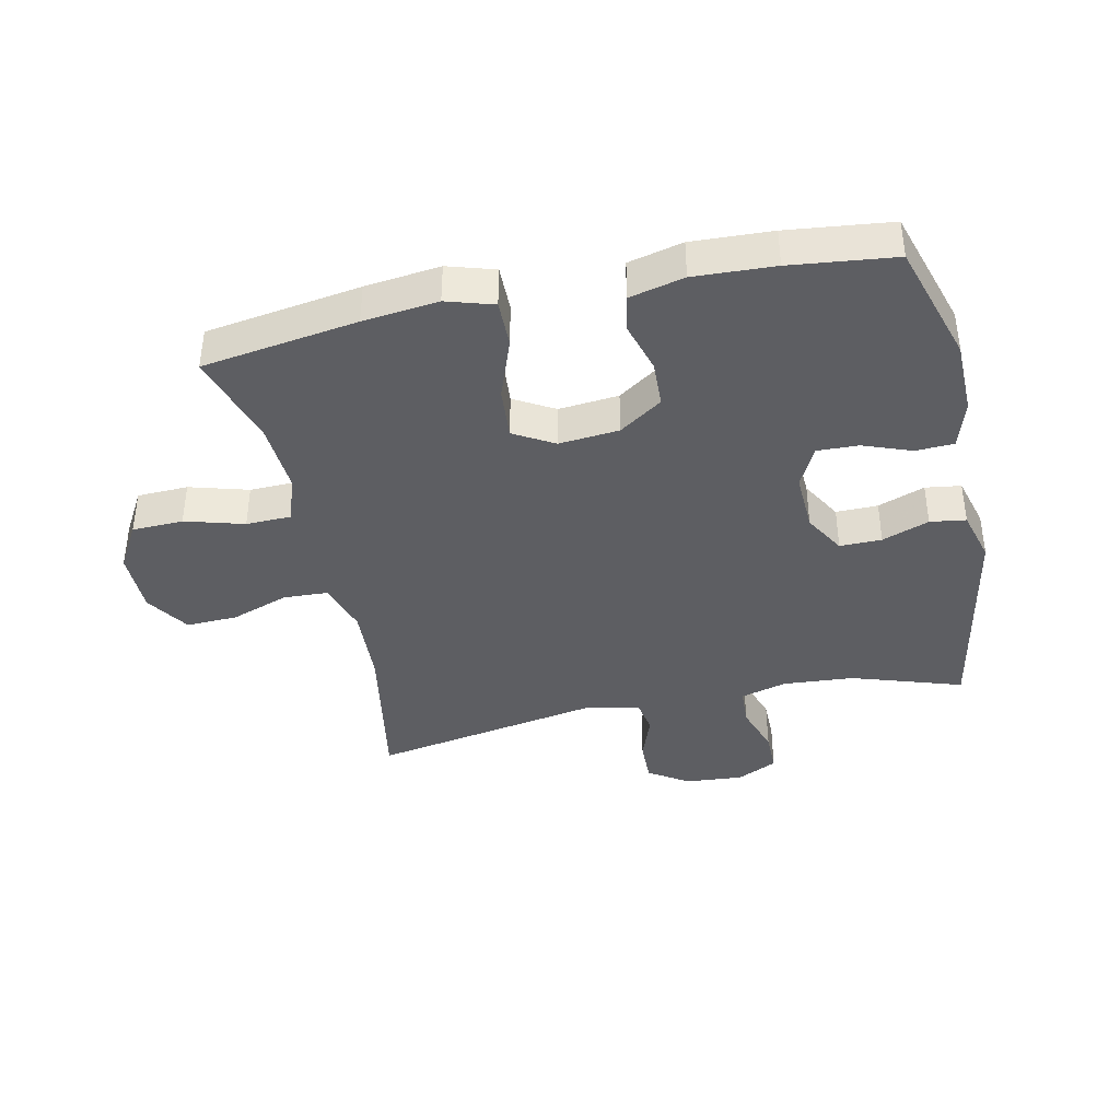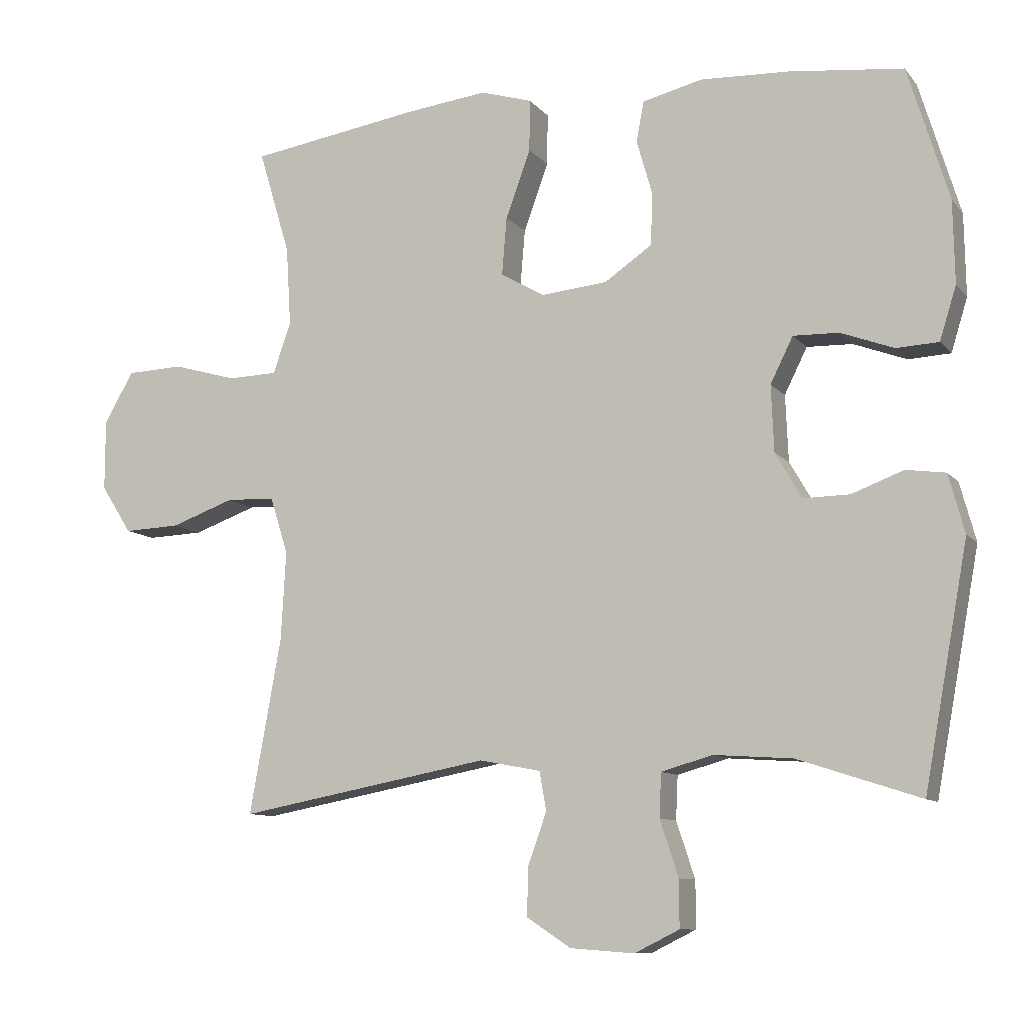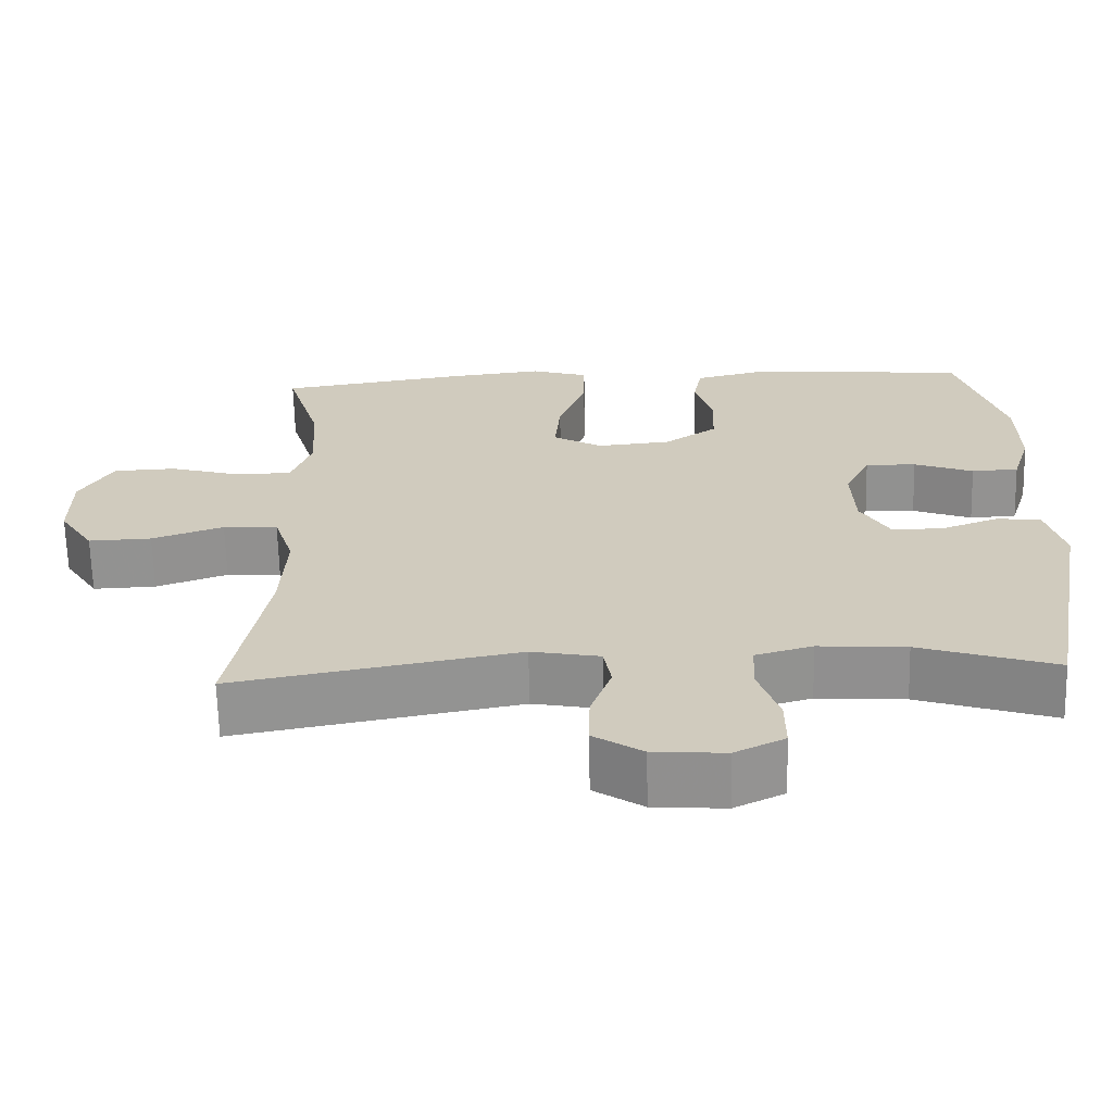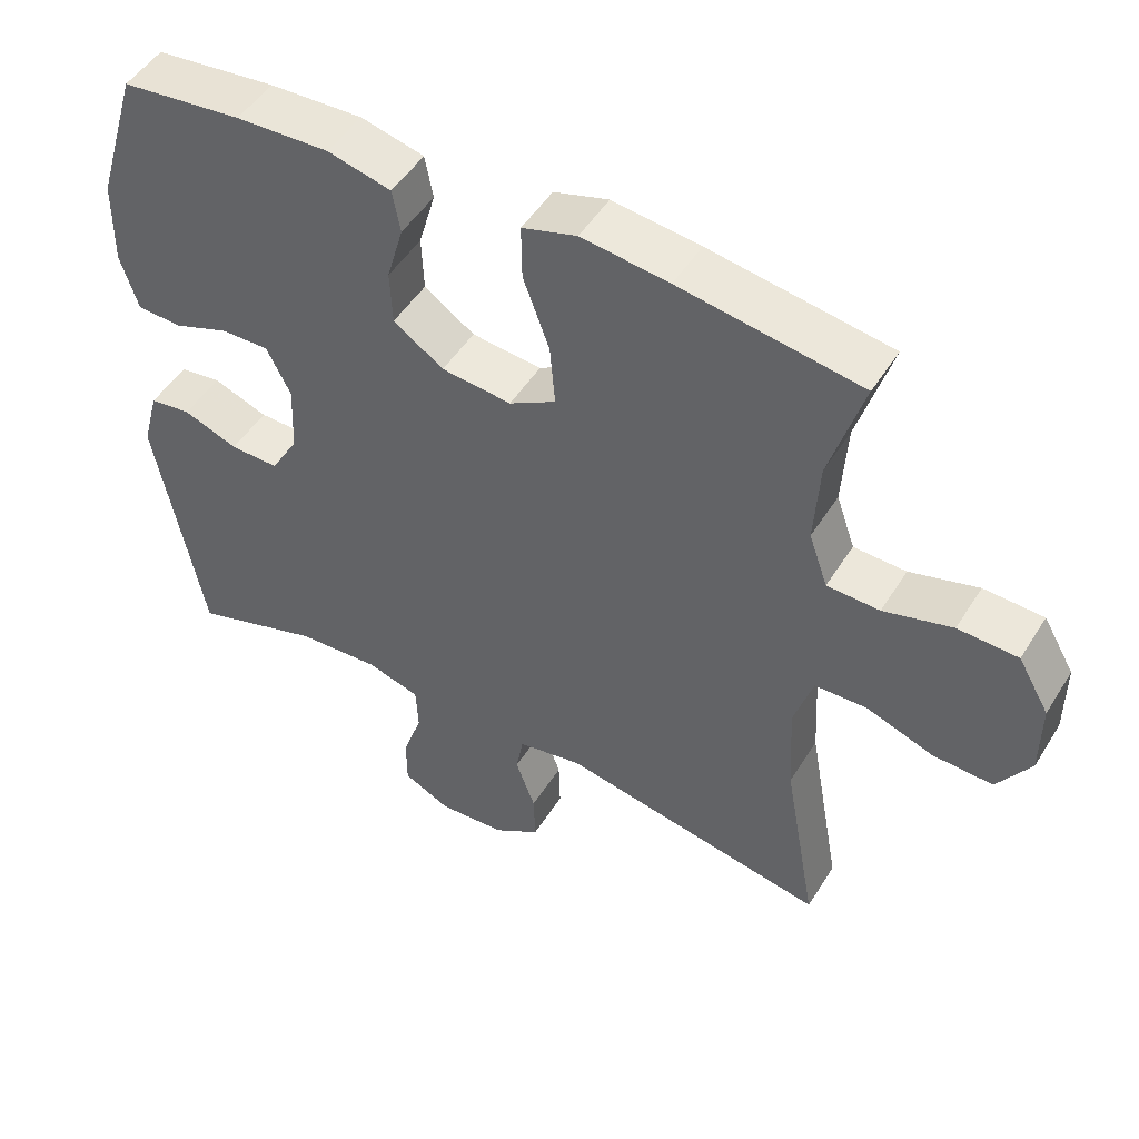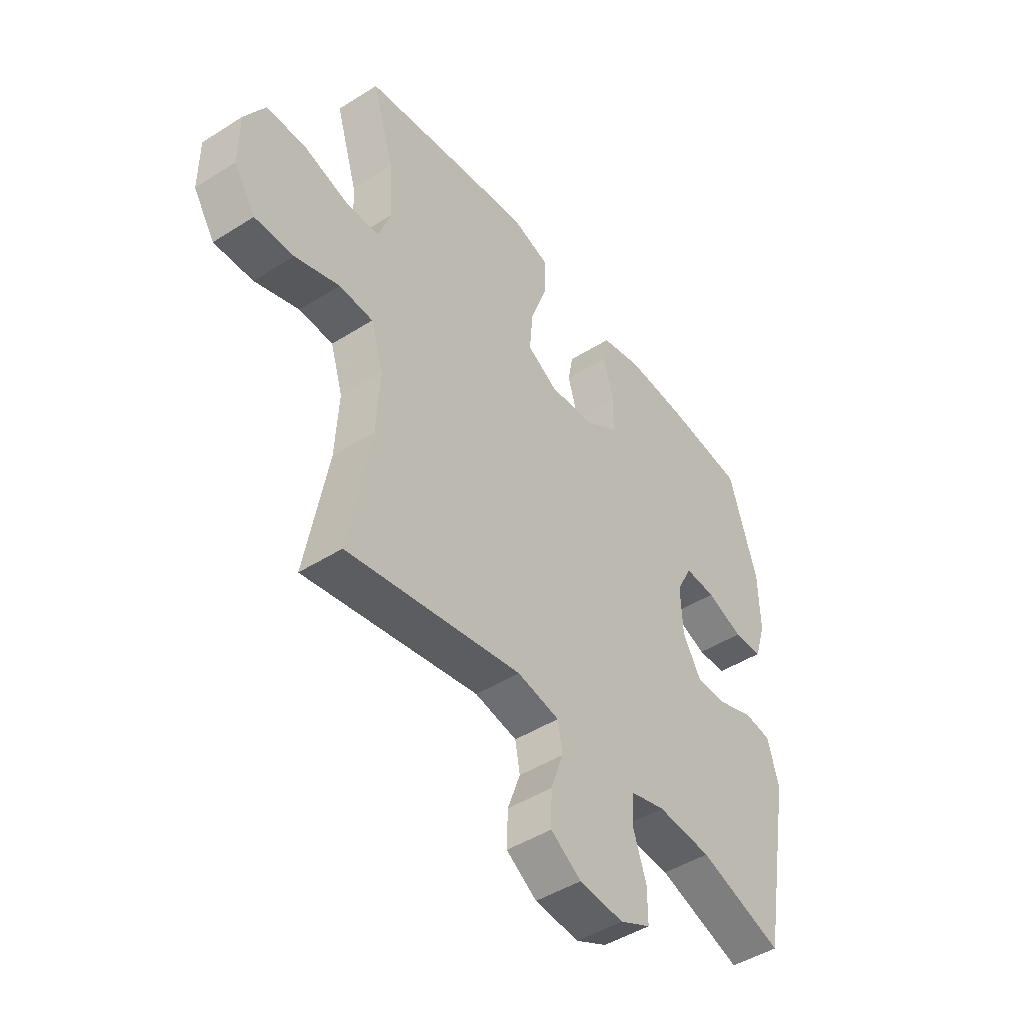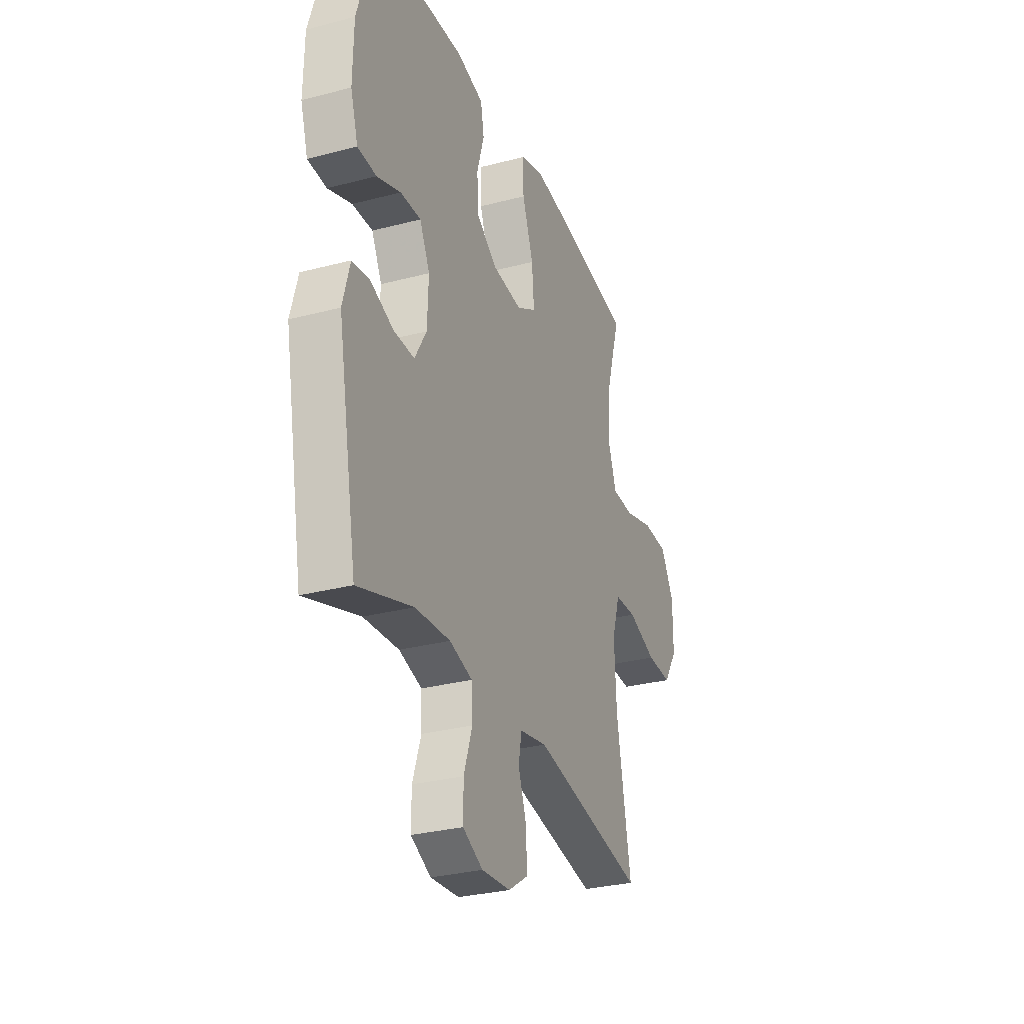
<metadata>
{"format":"obj","ext":"obj","renderer":"f3d","projection":"perspective","resolution":1024,"background":"white","views":[{"elev":-39.3,"azim":12.2,"up":"+Y"},{"elev":-9.9,"azim":22.6,"up":"+Z"},{"elev":-66.1,"azim":1.4,"up":"+Z"},{"elev":49.6,"azim":-149.1,"up":"+Z"},{"elev":-46.4,"azim":-54.1,"up":"+Z"},{"elev":-29.9,"azim":111.0,"up":"+Z"}]}
</metadata>
<code>
v 0.5 0.07 -0.5
v 0.323 0.07 -0.442
v 0.209 0.07 -0.434
v 0.135 0.07 -0.455
v 0.132 0.07 -0.518
v 0.159 0.07 -0.599
v 0.159 0.07 -0.667
v 0.094 0.07 -0.699
v 0.001 0.07 -0.692
v -0.063 0.07 -0.65
v -0.061 0.07 -0.58
v -0.034 0.07 -0.505
v -0.044 0.07 -0.449
v -0.133 0.07 -0.432
v -0.5 0.07 -0.5
v -0.454 0.07 -0.245
v -0.447 0.07 -0.117
v -0.473 0.07 -0.034
v -0.544 0.07 -0.031
v -0.637 0.07 -0.064
v -0.719 0.07 -0.067
v -0.764 0.07 0.003
v -0.764 0.07 0.106
v -0.721 0.07 0.18
v -0.639 0.07 0.183
v -0.545 0.07 0.156
v -0.473 0.07 0.158
v -0.447 0.07 0.232
v -0.454 0.07 0.347
v -0.5 0.07 0.5
v -0.252 0.07 0.538
v -0.132 0.07 0.552
v -0.057 0.07 0.529
v -0.058 0.07 0.454
v -0.094 0.07 0.355
v -0.101 0.07 0.271
v -0.037 0.07 0.234
v 0.059 0.07 0.243
v 0.128 0.07 0.29
v 0.131 0.07 0.365
v 0.108 0.07 0.445
v 0.119 0.07 0.504
v 0.206 0.07 0.525
v 0.334 0.07 0.519
v 0.5 0.07 0.5
v 0.559 0.07 0.306
v 0.561 0.07 0.187
v 0.537 0.07 0.11
v 0.476 0.07 0.107
v 0.399 0.07 0.136
v 0.333 0.07 0.138
v 0.3 0.07 0.072
v 0.304 0.07 -0.024
v 0.342 0.07 -0.09
v 0.409 0.07 -0.089
v 0.484 0.07 -0.061
v 0.541 0.07 -0.069
v 0.564 0.07 -0.154
v 0.5 0 -0.5
v 0.323 0 -0.442
v 0.209 0 -0.434
v 0.135 0 -0.455
v 0.132 0 -0.518
v 0.159 0 -0.599
v 0.159 0 -0.667
v 0.094 0 -0.699
v 0.001 0 -0.692
v -0.063 0 -0.65
v -0.061 0 -0.58
v -0.034 0 -0.505
v -0.044 0 -0.449
v -0.133 0 -0.432
v -0.5 0 -0.5
v -0.454 0 -0.245
v -0.447 0 -0.117
v -0.473 0 -0.034
v -0.544 0 -0.031
v -0.637 0 -0.064
v -0.719 0 -0.067
v -0.764 0 0.003
v -0.764 0 0.106
v -0.721 0 0.18
v -0.639 0 0.183
v -0.545 0 0.156
v -0.473 0 0.158
v -0.447 0 0.232
v -0.454 0 0.347
v -0.5 0 0.5
v -0.252 0 0.538
v -0.132 0 0.552
v -0.057 0 0.529
v -0.058 0 0.454
v -0.094 0 0.355
v -0.101 0 0.271
v -0.037 0 0.234
v 0.059 0 0.243
v 0.128 0 0.29
v 0.131 0 0.365
v 0.108 0 0.445
v 0.119 0 0.504
v 0.206 0 0.525
v 0.334 0 0.519
v 0.5 0 0.5
v 0.559 0 0.306
v 0.561 0 0.187
v 0.537 0 0.11
v 0.476 0 0.107
v 0.399 0 0.136
v 0.333 0 0.138
v 0.3 0 0.072
v 0.304 0 -0.024
v 0.342 0 -0.09
v 0.409 0 -0.089
v 0.484 0 -0.061
v 0.541 0 -0.069
v 0.564 0 -0.154
f 58 1 2
f 57 58 2
f 56 57 2
f 55 56 2
f 54 55 2 3
f 53 54 3 4
f 52 53 4
f 48 49 50
f 47 48 50
f 46 47 50
f 45 46 50
f 44 45 50
f 43 44 50
f 42 43 50
f 41 42 50
f 40 41 50
f 39 40 50 51
f 38 39 51 52
f 33 34 35
f 32 33 35
f 31 32 35
f 30 31 35
f 29 30 35
f 28 29 35 36
f 27 28 36 37
f 24 25 26
f 23 24 26
f 22 23 26
f 21 22 26
f 20 21 26
f 19 20 26
f 18 19 26 27
f 38 52 4
f 37 38 4
f 27 37 4
f 18 27 4
f 17 18 4
f 10 11 12
f 9 10 12
f 8 9 12
f 7 8 12
f 6 7 12
f 5 6 12
f 5 12 13
f 4 5 13
f 17 4 13
f 16 17 13
f 14 15 16
f 13 14 16
f 60 59 116
f 60 116 115
f 60 115 114
f 60 114 113
f 61 60 113 112
f 62 61 112 111
f 62 111 110
f 108 107 106
f 108 106 105
f 108 105 104
f 108 104 103
f 108 103 102
f 108 102 101
f 108 101 100
f 108 100 99
f 108 99 98
f 109 108 98 97
f 110 109 97 96
f 93 92 91
f 93 91 90
f 93 90 89
f 93 89 88
f 93 88 87
f 94 93 87 86
f 95 94 86 85
f 84 83 82
f 84 82 81
f 84 81 80
f 84 80 79
f 84 79 78
f 84 78 77
f 85 84 77 76
f 62 110 96
f 62 96 95
f 62 95 85
f 62 85 76
f 62 76 75
f 70 69 68
f 70 68 67
f 70 67 66
f 70 66 65
f 70 65 64
f 70 64 63
f 71 70 63
f 71 63 62
f 71 62 75
f 71 75 74
f 74 73 72
f 74 72 71
f 1 59 60 2
f 2 60 61 3
f 3 61 62 4
f 4 62 63 5
f 5 63 64 6
f 6 64 65 7
f 7 65 66 8
f 8 66 67 9
f 9 67 68 10
f 10 68 69 11
f 11 69 70 12
f 12 70 71 13
f 13 71 72 14
f 14 72 73 15
f 15 73 74 16
f 16 74 75 17
f 17 75 76 18
f 18 76 77 19
f 19 77 78 20
f 20 78 79 21
f 21 79 80 22
f 22 80 81 23
f 23 81 82 24
f 24 82 83 25
f 25 83 84 26
f 26 84 85 27
f 27 85 86 28
f 28 86 87 29
f 29 87 88 30
f 30 88 89 31
f 31 89 90 32
f 32 90 91 33
f 33 91 92 34
f 34 92 93 35
f 35 93 94 36
f 36 94 95 37
f 37 95 96 38
f 38 96 97 39
f 39 97 98 40
f 40 98 99 41
f 41 99 100 42
f 42 100 101 43
f 43 101 102 44
f 44 102 103 45
f 45 103 104 46
f 46 104 105 47
f 47 105 106 48
f 48 106 107 49
f 49 107 108 50
f 50 108 109 51
f 51 109 110 52
f 52 110 111 53
f 53 111 112 54
f 54 112 113 55
f 55 113 114 56
f 56 114 115 57
f 57 115 116 58
f 58 116 59 1

</code>
